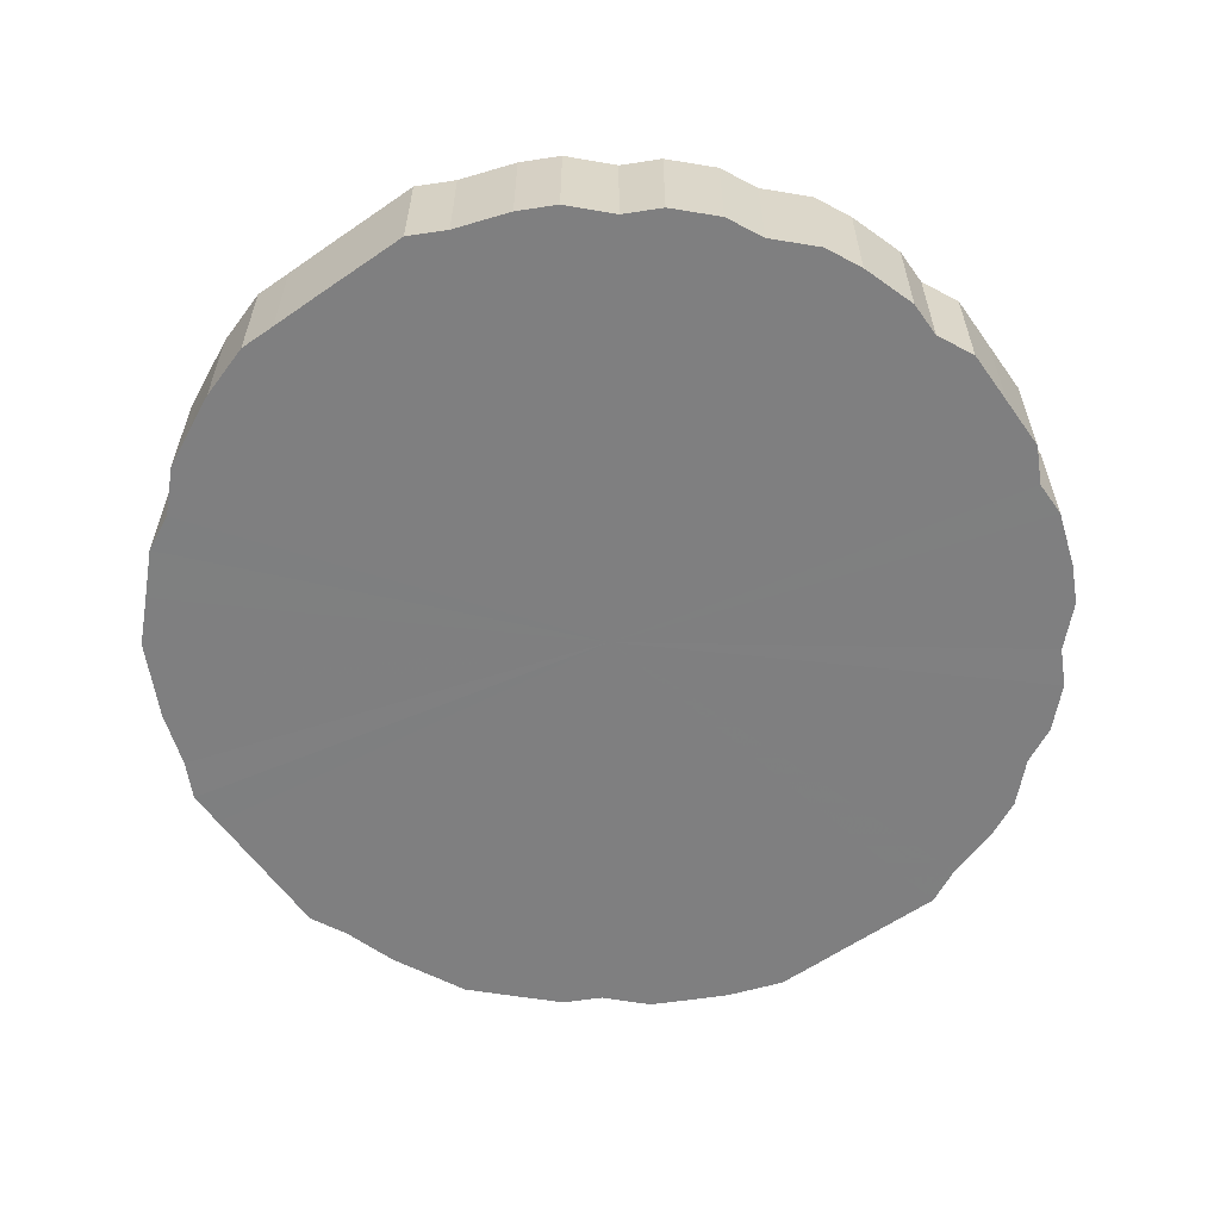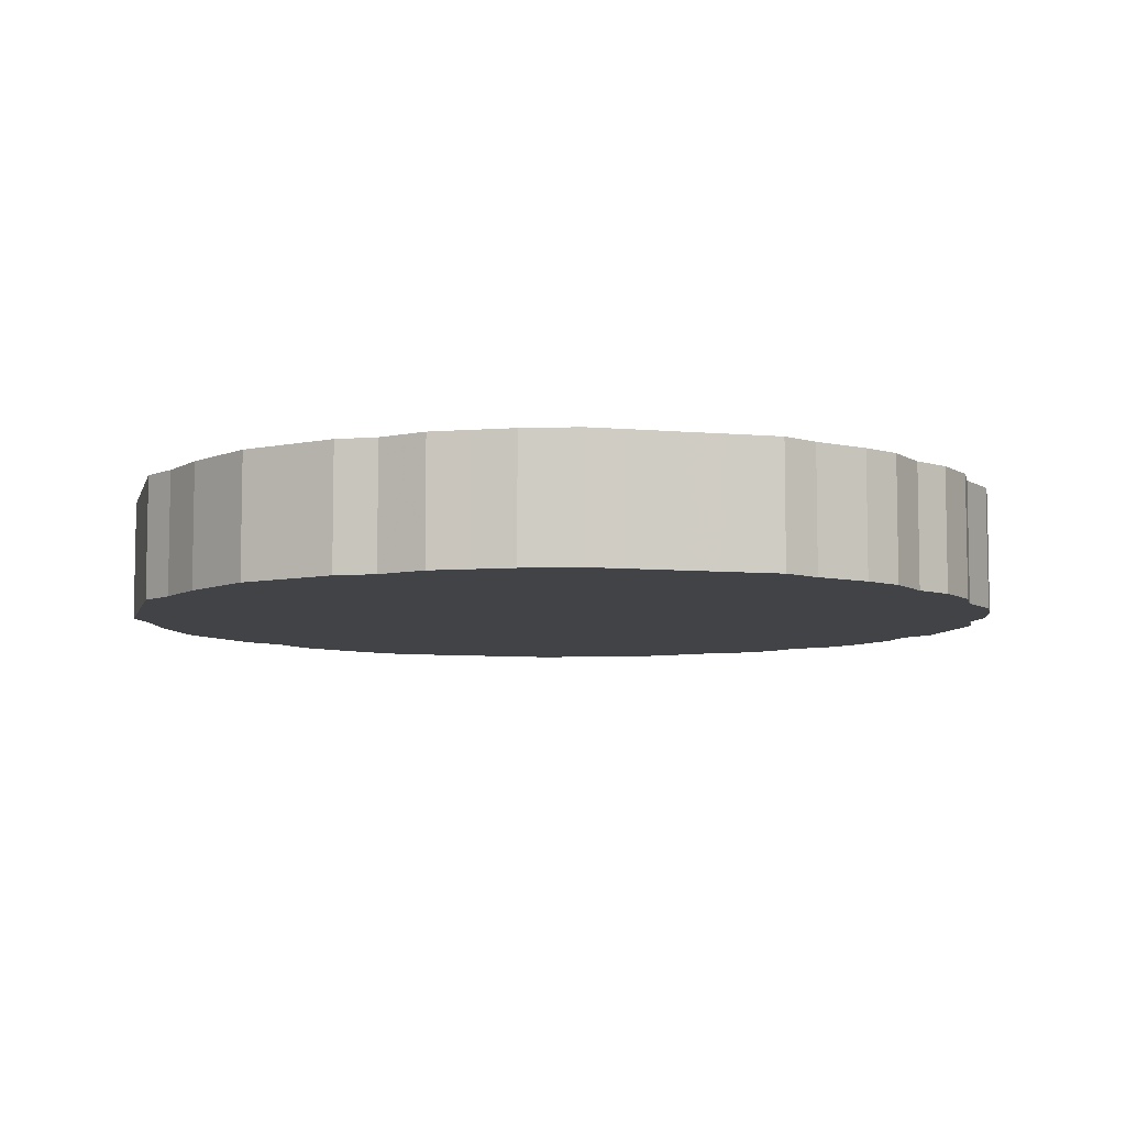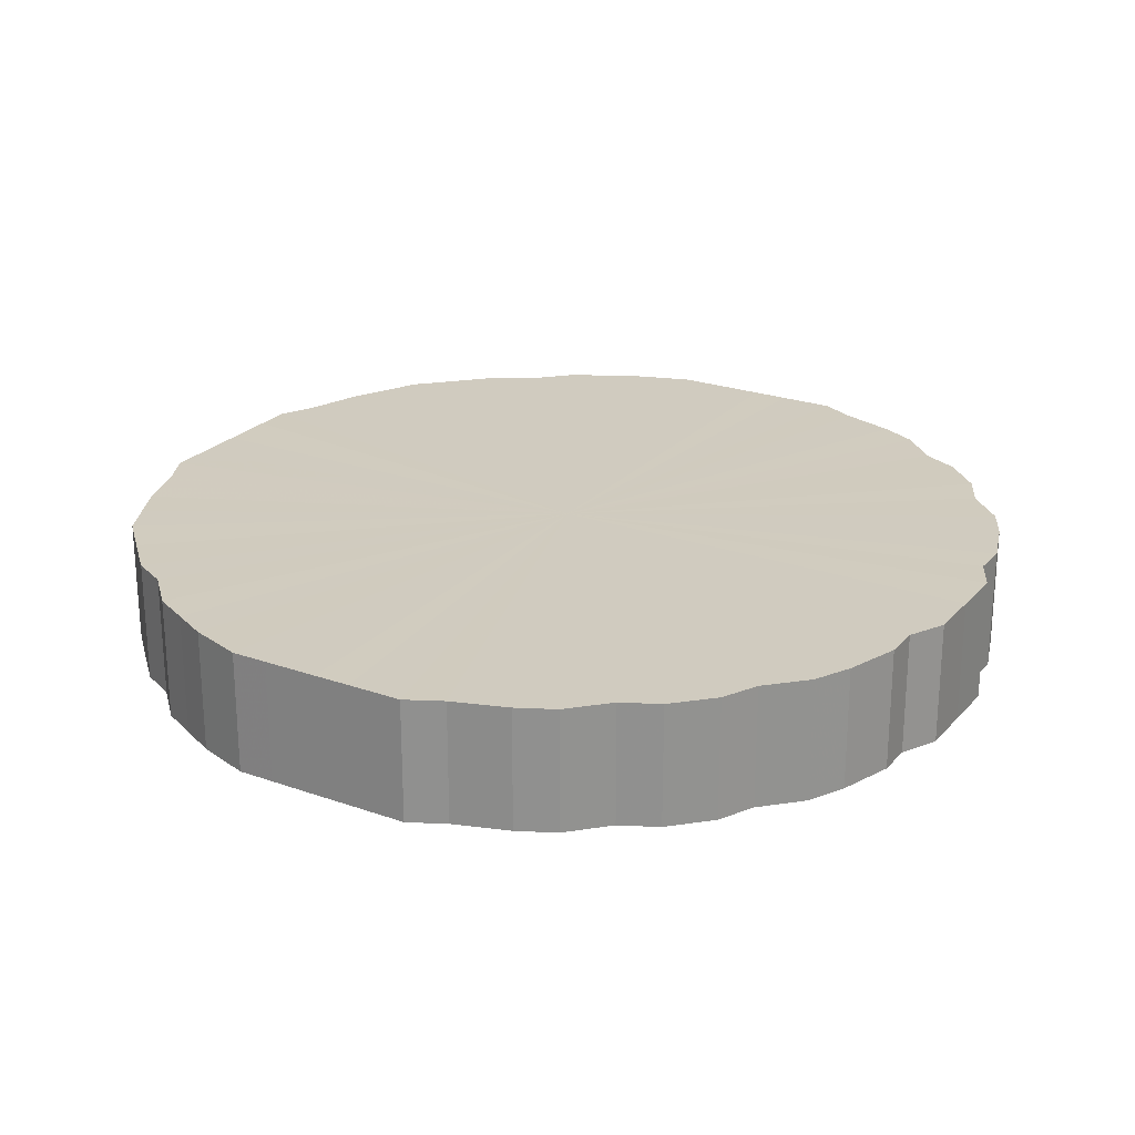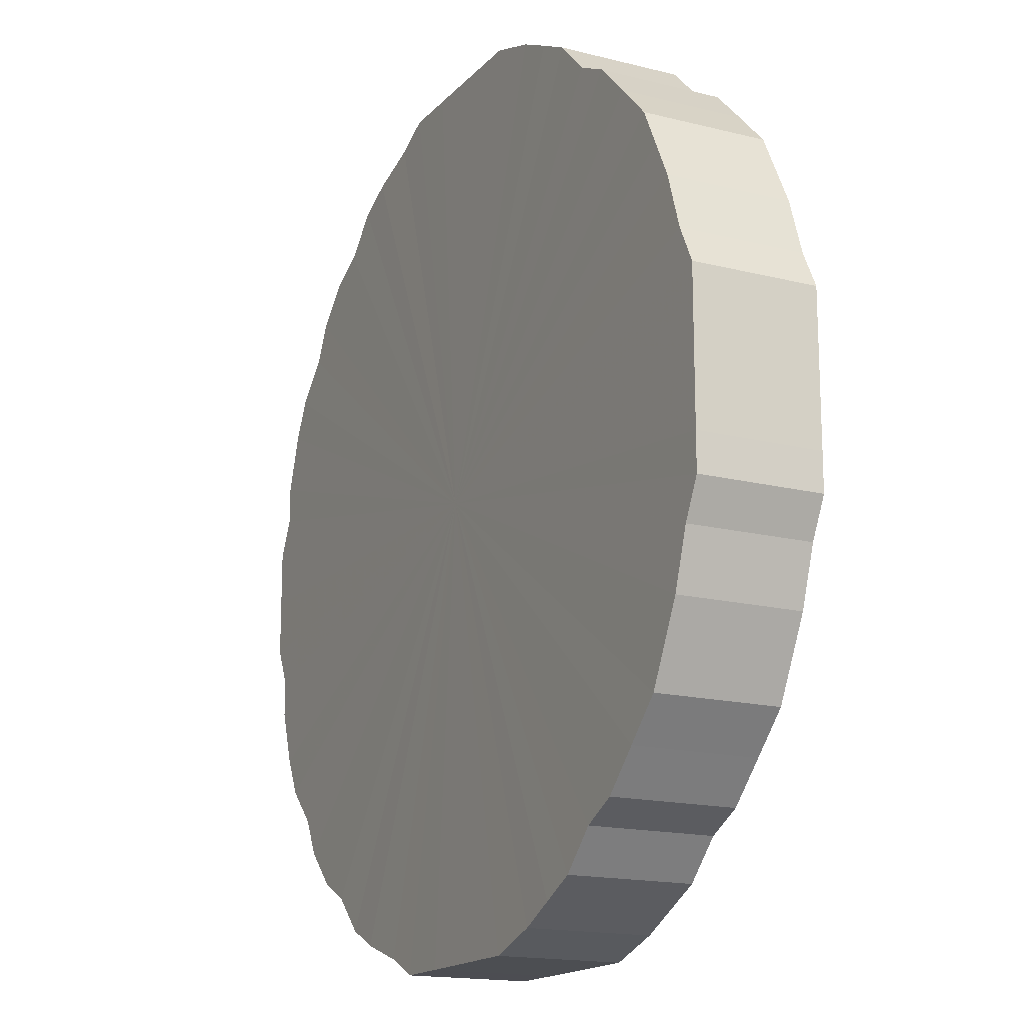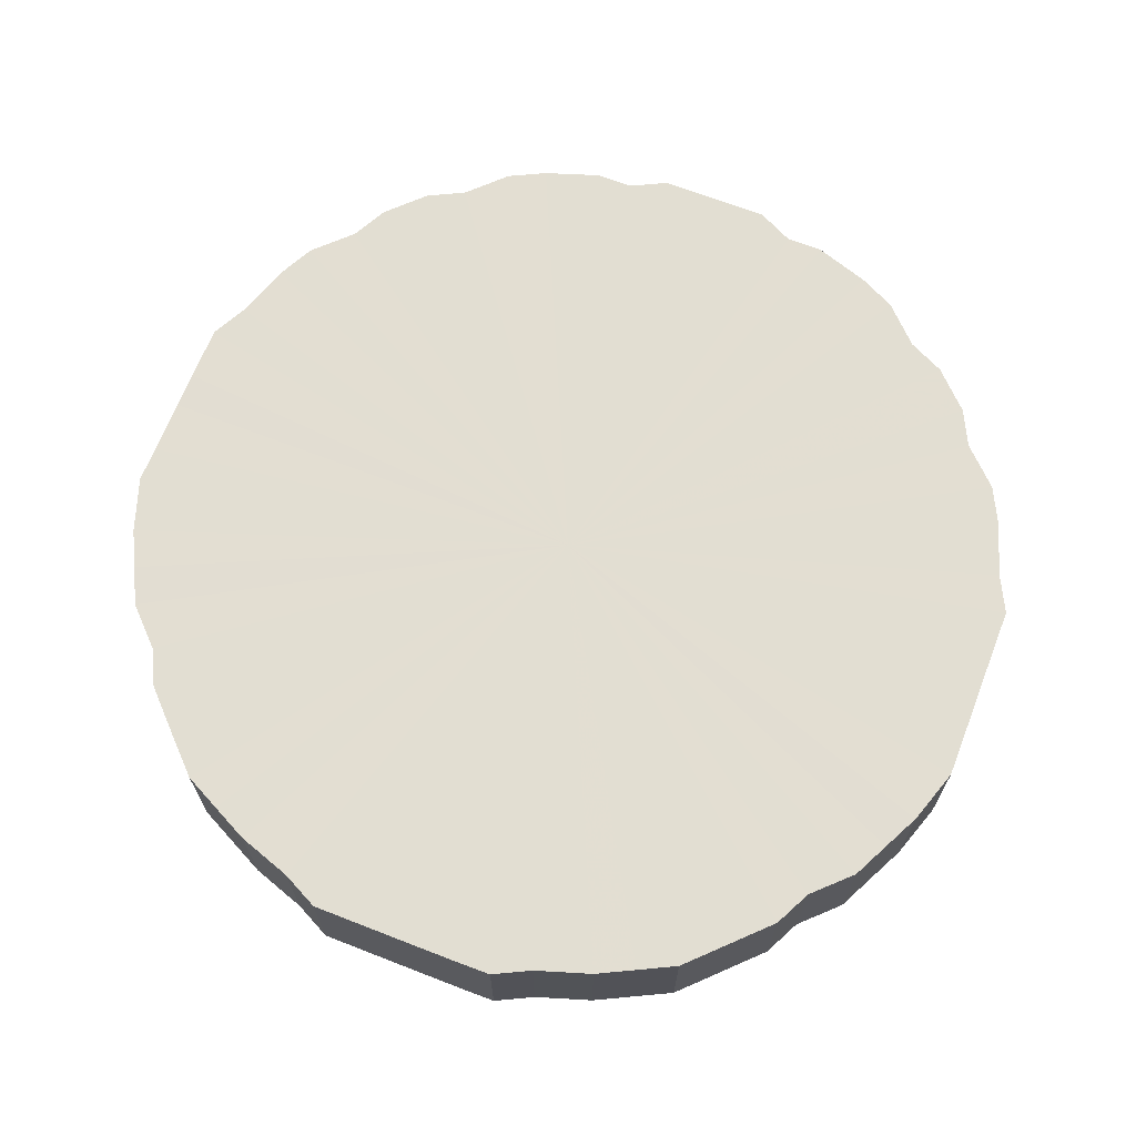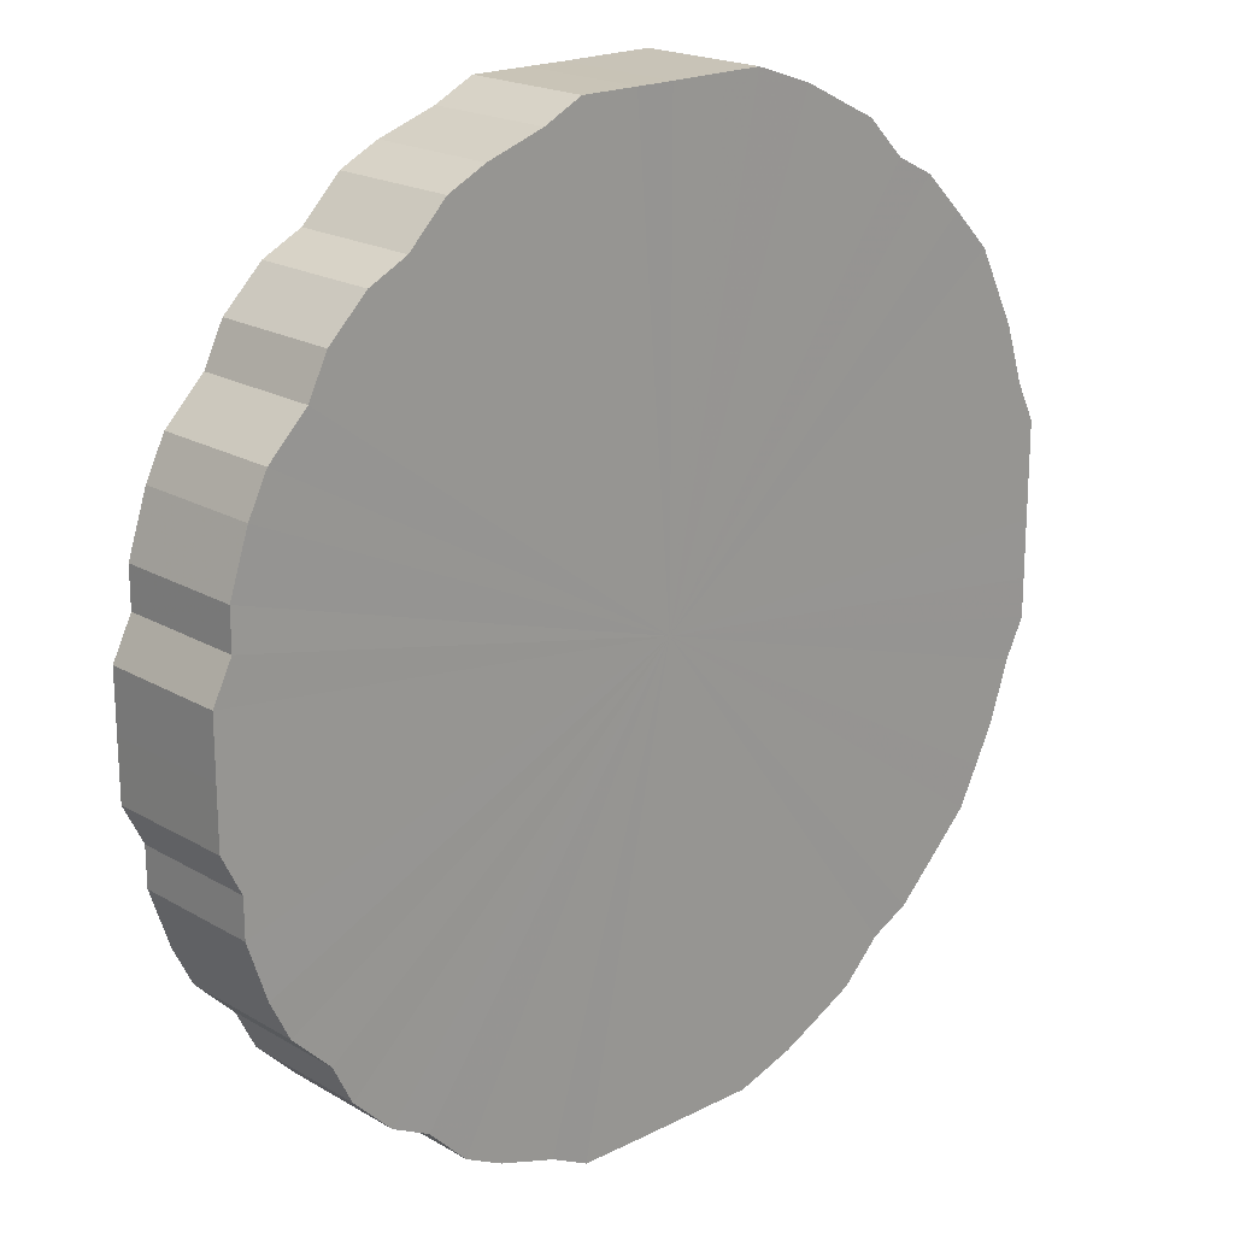
<metadata>
{"format":"obj","ext":"obj","renderer":"f3d","projection":"perspective","resolution":1024,"background":"white","views":[{"elev":-59.8,"azim":35.3,"up":"+Z"},{"elev":-7.3,"azim":-14.1,"up":"+Z"},{"elev":23.7,"azim":30.7,"up":"+Z"},{"elev":-16.5,"azim":-117.4,"up":"+Y"},{"elev":67.8,"azim":-68.7,"up":"+Z"},{"elev":19.8,"azim":137.0,"up":"+Y"}]}
</metadata>
<code>
o 23886
v 2251 1883 17.8
v 2251 1883 17.8
v 2251 1883 17.87
v 2251 1883 17.8
v 2251 1883 17.87
v 2251 1883 17.8
v 2251 1883 17.87
v 2251 1883 17.8
v 2251 1883 17.87
v 2251 1883 17.8
v 2251 1883 17.87
v 2251 1883 17.8
v 2251 1883 17.87
v 2251 1883 17.8
v 2251 1883 17.87
v 2251 1883 17.8
v 2251 1883 17.87
v 2251 1884 17.8
v 2251 1884 17.87
v 2251 1883 17.8
v 2251 1883 17.87
v 2251 1884 17.8
v 2251 1884 17.87
v 2251 1883 17.8
v 2251 1883 17.87
v 2251 1884 17.8
v 2251 1884 17.87
v 2251 1883 17.8
v 2251 1883 17.87
v 2251 1884 17.8
v 2251 1884 17.87
v 2251 1883 17.8
v 2251 1883 17.87
v 2251 1884 17.8
v 2251 1884 17.87
v 2251 1883 17.8
v 2251 1883 17.87
v 2251 1884 17.8
v 2251 1884 17.87
v 2251 1883 17.8
v 2251 1883 17.87
v 2251 1884 17.8
v 2251 1884 17.87
v 2251 1883 17.8
v 2251 1883 17.87
v 2251 1884 17.8
v 2251 1884 17.87
v 2251 1883 17.8
v 2251 1883 17.87
v 2251 1884 17.8
v 2251 1884 17.87
v 2251 1883 17.8
v 2251 1883 17.87
v 2251 1884 17.8
v 2251 1884 17.87
v 2252 1883 17.8
v 2251 1883 17.87
v 2251 1884 17.8
v 2251 1884 17.87
v 2252 1883 17.8
v 2252 1883 17.87
v 2252 1884 17.8
v 2252 1884 17.87
v 2252 1883 17.8
v 2252 1883 17.87
v 2252 1884 17.8
v 2252 1884 17.87
v 2252 1883 17.8
v 2252 1883 17.87
v 2252 1884 17.8
v 2252 1884 17.87
v 2252 1883 17.8
v 2252 1883 17.87
v 2252 1884 17.8
v 2252 1884 17.87
v 2252 1883 17.8
v 2252 1883 17.87
v 2252 1884 17.8
v 2252 1884 17.87
v 2252 1883 17.8
v 2252 1883 17.87
v 2252 1884 17.8
v 2252 1884 17.87
v 2252 1883 17.8
v 2252 1883 17.87
v 2252 1884 17.8
v 2252 1884 17.87
v 2252 1883 17.8
v 2252 1883 17.87
v 2252 1884 17.8
v 2252 1884 17.87
v 2252 1883 17.8
v 2252 1883 17.87
v 2252 1884 17.8
v 2252 1884 17.87
v 2252 1883 17.8
v 2252 1883 17.87
v 2252 1884 17.8
v 2252 1884 17.87
v 2252 1883 17.8
v 2252 1883 17.87
v 2252 1884 17.8
v 2252 1884 17.87
v 2252 1883 17.8
v 2252 1883 17.87
v 2252 1884 17.8
v 2252 1884 17.87
v 2252 1883 17.8
v 2252 1883 17.87
v 2252 1883 17.8
v 2252 1883 17.87
v 2252 1883 17.8
v 2252 1883 17.87
v 2252 1883 17.8
v 2252 1883 17.87
v 2252 1883 17.8
v 2252 1883 17.87
v 2252 1883 17.8
v 2252 1883 17.87
v 2252 1883 17.87
v 2251 1883 17.87
v 2251 1883 17.8
v 2251 1883 17.87
v 2251 1883 17.8
v 2251 1883 17.87
v 2251 1883 17.87
v 2251 1883 17.8
v 2251 1883 17.87
v 2251 1883 17.8
v 2251 1883 17.8
v 2251 1883 17.87
v 2251 1883 17.87
v 2251 1883 17.8
v 2251 1884 17.87
v 2251 1883 17.8
v 2251 1883 17.8
v 2251 1883 17.87
v 2251 1884 17.87
v 2251 1884 17.8
v 2251 1884 17.87
v 2251 1884 17.8
v 2251 1883 17.8
v 2251 1883 17.87
v 2251 1884 17.87
v 2251 1884 17.8
v 2251 1884 17.87
v 2251 1884 17.8
v 2251 1883 17.8
v 2251 1883 17.87
v 2251 1884 17.87
v 2251 1884 17.8
v 2251 1884 17.87
v 2251 1884 17.8
v 2251 1883 17.8
v 2251 1883 17.87
v 2251 1884 17.87
v 2251 1884 17.8
v 2251 1884 17.87
v 2251 1884 17.8
v 2251 1883 17.8
v 2251 1883 17.87
v 2251 1884 17.87
v 2251 1884 17.8
v 2251 1884 17.87
v 2251 1884 17.8
v 2251 1883 17.8
v 2251 1883 17.87
v 2252 1884 17.87
v 2251 1884 17.8
v 2252 1884 17.87
v 2252 1884 17.8
v 2251 1883 17.8
v 2251 1883 17.87
v 2252 1884 17.87
v 2252 1884 17.8
v 2252 1884 17.87
v 2252 1884 17.8
v 2251 1883 17.8
v 2251 1883 17.87
v 2252 1884 17.87
v 2252 1884 17.8
v 2252 1884 17.87
v 2252 1884 17.8
v 2251 1883 17.8
v 2251 1883 17.87
v 2252 1884 17.87
v 2252 1884 17.8
v 2252 1884 17.87
v 2252 1884 17.8
v 2251 1883 17.8
v 2251 1883 17.87
v 2252 1884 17.87
v 2252 1884 17.8
v 2252 1884 17.87
v 2252 1884 17.8
v 2251 1883 17.8
v 2251 1883 17.87
v 2252 1884 17.87
v 2252 1884 17.8
v 2252 1884 17.87
v 2252 1884 17.8
v 2252 1883 17.8
v 2252 1883 17.87
v 2252 1883 17.87
v 2252 1884 17.8
v 2252 1883 17.87
v 2252 1883 17.8
v 2252 1883 17.8
v 2252 1883 17.87
v 2252 1883 17.87
v 2252 1883 17.8
v 2252 1883 17.87
v 2252 1883 17.8
v 2252 1883 17.8
v 2252 1883 17.87
v 2252 1883 17.87
v 2252 1883 17.8
v 2252 1883 17.87
v 2252 1883 17.8
v 2252 1883 17.8
v 2252 1883 17.87
v 2252 1883 17.87
v 2252 1883 17.8
v 2252 1883 17.87
v 2252 1883 17.8
v 2252 1883 17.8
v 2252 1883 17.87
v 2252 1883 17.87
v 2252 1883 17.8
v 2252 1883 17.87
v 2252 1883 17.8
v 2252 1883 17.8
v 2252 1883 17.87
v 2252 1883 17.87
v 2252 1883 17.8
v 2252 1883 17.87
v 2252 1883 17.8
v 2252 1883 17.8
v 2252 1883 17.87
v 2252 1883 17.8
v 2252 1883 17.8
v 2251 1883 17.8
v 2251 1883 17.8
v 2251 1883 17.8
v 2251 1883 17.8
v 2251 1883 17.8
v 2251 1883 17.8
v 2251 1883 17.8
v 2251 1883 17.8
v 2251 1883 17.8
v 2251 1884 17.8
v 2251 1883 17.8
v 2251 1884 17.8
v 2251 1883 17.8
v 2251 1884 17.8
v 2251 1883 17.8
v 2251 1884 17.8
v 2251 1883 17.8
v 2251 1884 17.8
v 2251 1883 17.8
v 2251 1884 17.8
v 2251 1883 17.8
v 2251 1884 17.8
v 2251 1883 17.8
v 2251 1884 17.8
v 2251 1883 17.8
v 2251 1884 17.8
v 2251 1883 17.8
v 2251 1884 17.8
v 2252 1883 17.8
v 2251 1884 17.8
v 2252 1883 17.8
v 2252 1884 17.8
v 2252 1883 17.8
v 2252 1884 17.8
v 2252 1883 17.8
v 2252 1884 17.8
v 2252 1883 17.8
v 2252 1884 17.8
v 2252 1883 17.8
v 2252 1884 17.8
v 2252 1883 17.8
v 2252 1884 17.8
v 2252 1883 17.8
v 2252 1884 17.8
v 2252 1883 17.8
v 2252 1884 17.8
v 2252 1883 17.8
v 2252 1884 17.8
v 2252 1883 17.8
v 2252 1884 17.8
v 2252 1883 17.8
v 2252 1884 17.8
v 2252 1883 17.8
v 2252 1884 17.8
v 2252 1883 17.8
v 2252 1883 17.8
v 2252 1883 17.8
v 2252 1883 17.8
v 2252 1883 17.8
v 2252 1883 17.8
v 2252 1883 17.87
v 2251 1883 17.87
v 2251 1883 17.87
v 2251 1883 17.87
v 2251 1883 17.87
v 2251 1883 17.87
v 2251 1883 17.87
v 2251 1883 17.87
v 2251 1883 17.87
v 2251 1884 17.87
v 2251 1883 17.87
v 2251 1884 17.87
v 2251 1883 17.87
v 2251 1884 17.87
v 2251 1883 17.87
v 2251 1884 17.87
v 2251 1883 17.87
v 2251 1884 17.87
v 2251 1883 17.87
v 2251 1884 17.87
v 2251 1883 17.87
v 2251 1884 17.87
v 2251 1883 17.87
v 2251 1884 17.87
v 2251 1883 17.87
v 2251 1884 17.87
v 2251 1883 17.87
v 2251 1884 17.87
v 2251 1883 17.87
v 2251 1884 17.87
v 2252 1883 17.87
v 2252 1884 17.87
v 2252 1883 17.87
v 2252 1884 17.87
v 2252 1883 17.87
v 2252 1884 17.87
v 2252 1883 17.87
v 2252 1884 17.87
v 2252 1883 17.87
v 2252 1884 17.87
v 2252 1883 17.87
v 2252 1884 17.87
v 2252 1883 17.87
v 2252 1884 17.87
v 2252 1883 17.87
v 2252 1884 17.87
v 2252 1883 17.87
v 2252 1884 17.87
v 2252 1883 17.87
v 2252 1884 17.87
v 2252 1883 17.87
v 2252 1884 17.87
v 2252 1883 17.87
v 2252 1884 17.87
v 2252 1883 17.87
v 2252 1883 17.87
v 2252 1883 17.87
v 2252 1883 17.87
v 2252 1883 17.87
v 2252 1883 17.87
v 2252 1883 17.87
f 1 2 3
f 2 4 5
f 6 1 7
f 4 8 9
f 10 6 11
f 8 12 13
f 14 10 15
f 12 16 17
f 18 14 19
f 16 20 21
f 22 18 23
f 20 24 25
f 26 22 27
f 24 28 29
f 30 26 31
f 28 32 33
f 34 30 35
f 32 36 37
f 38 34 39
f 36 40 41
f 42 38 43
f 40 44 45
f 46 42 47
f 44 48 49
f 50 46 51
f 48 52 53
f 54 50 55
f 52 56 57
f 58 54 59
f 56 60 61
f 62 58 63
f 60 64 65
f 66 62 67
f 64 68 69
f 70 66 71
f 68 72 73
f 74 70 75
f 72 76 77
f 78 74 79
f 76 80 81
f 82 78 83
f 80 84 85
f 86 82 87
f 84 88 89
f 90 86 91
f 88 92 93
f 94 90 95
f 92 96 97
f 98 94 99
f 96 100 101
f 102 98 103
f 100 104 105
f 106 102 107
f 104 108 109
f 110 106 111
f 108 112 113
f 114 110 115
f 112 116 117
f 118 114 119
f 116 118 120
f 121 122 123
f 123 124 125
f 126 127 121
f 128 129 126
f 125 130 131
f 132 133 128
f 134 135 132
f 131 136 137
f 138 139 134
f 140 141 138
f 137 142 143
f 144 145 140
f 146 147 144
f 143 148 149
f 150 151 146
f 152 153 150
f 149 154 155
f 156 157 152
f 158 159 156
f 155 160 161
f 162 163 158
f 164 165 162
f 161 166 167
f 168 169 164
f 170 171 168
f 167 172 173
f 174 175 170
f 176 177 174
f 173 178 179
f 180 181 176
f 182 183 180
f 179 184 185
f 186 187 182
f 188 189 186
f 185 190 191
f 192 193 188
f 194 195 192
f 191 196 197
f 198 199 194
f 200 201 198
f 197 202 203
f 204 205 200
f 206 207 204
f 203 208 209
f 210 211 206
f 212 213 210
f 209 214 215
f 216 217 212
f 218 219 216
f 215 220 221
f 222 223 218
f 224 225 222
f 221 226 227
f 228 229 224
f 230 231 228
f 227 232 233
f 234 235 230
f 236 237 234
f 233 238 239
f 239 240 236
f 241 242 243
f 241 244 242
f 241 243 245
f 241 246 244
f 241 245 247
f 241 248 246
f 241 247 249
f 241 250 248
f 241 249 251
f 241 252 250
f 241 251 253
f 241 254 252
f 241 253 255
f 241 256 254
f 241 255 257
f 241 258 256
f 241 257 259
f 241 260 258
f 241 259 261
f 241 262 260
f 241 261 263
f 241 264 262
f 241 263 265
f 241 266 264
f 241 265 267
f 241 268 266
f 241 267 269
f 241 270 268
f 241 269 271
f 241 272 270
f 241 271 273
f 241 274 272
f 241 273 275
f 241 276 274
f 241 275 277
f 241 278 276
f 241 277 279
f 241 280 278
f 241 279 281
f 241 282 280
f 241 281 283
f 241 284 282
f 241 283 285
f 241 286 284
f 241 285 287
f 241 288 286
f 241 287 289
f 241 290 288
f 241 289 291
f 241 292 290
f 241 291 293
f 241 294 292
f 241 293 295
f 241 296 294
f 241 295 297
f 241 298 296
f 241 297 299
f 241 300 298
f 241 299 301
f 241 301 300
f 302 303 304
f 302 305 303
f 302 304 306
f 302 307 305
f 302 306 308
f 302 309 307
f 302 308 310
f 302 311 309
f 302 310 312
f 302 313 311
f 302 312 314
f 302 315 313
f 302 314 316
f 302 317 315
f 302 316 318
f 302 319 317
f 302 318 320
f 302 321 319
f 302 320 322
f 302 323 321
f 302 322 324
f 302 325 323
f 302 324 326
f 302 327 325
f 302 326 328
f 302 329 327
f 302 328 330
f 302 331 329
f 302 330 332
f 302 333 331
f 302 332 334
f 302 335 333
f 302 334 336
f 302 337 335
f 302 336 338
f 302 339 337
f 302 338 340
f 302 341 339
f 302 340 342
f 302 343 341
f 302 342 344
f 302 345 343
f 302 344 346
f 302 347 345
f 302 346 348
f 302 349 347
f 302 348 350
f 302 351 349
f 302 350 352
f 302 353 351
f 302 352 354
f 302 355 353
f 302 354 356
f 302 357 355
f 302 356 358
f 302 359 357
f 302 358 360
f 302 361 359
f 302 360 362
f 302 362 361

</code>
